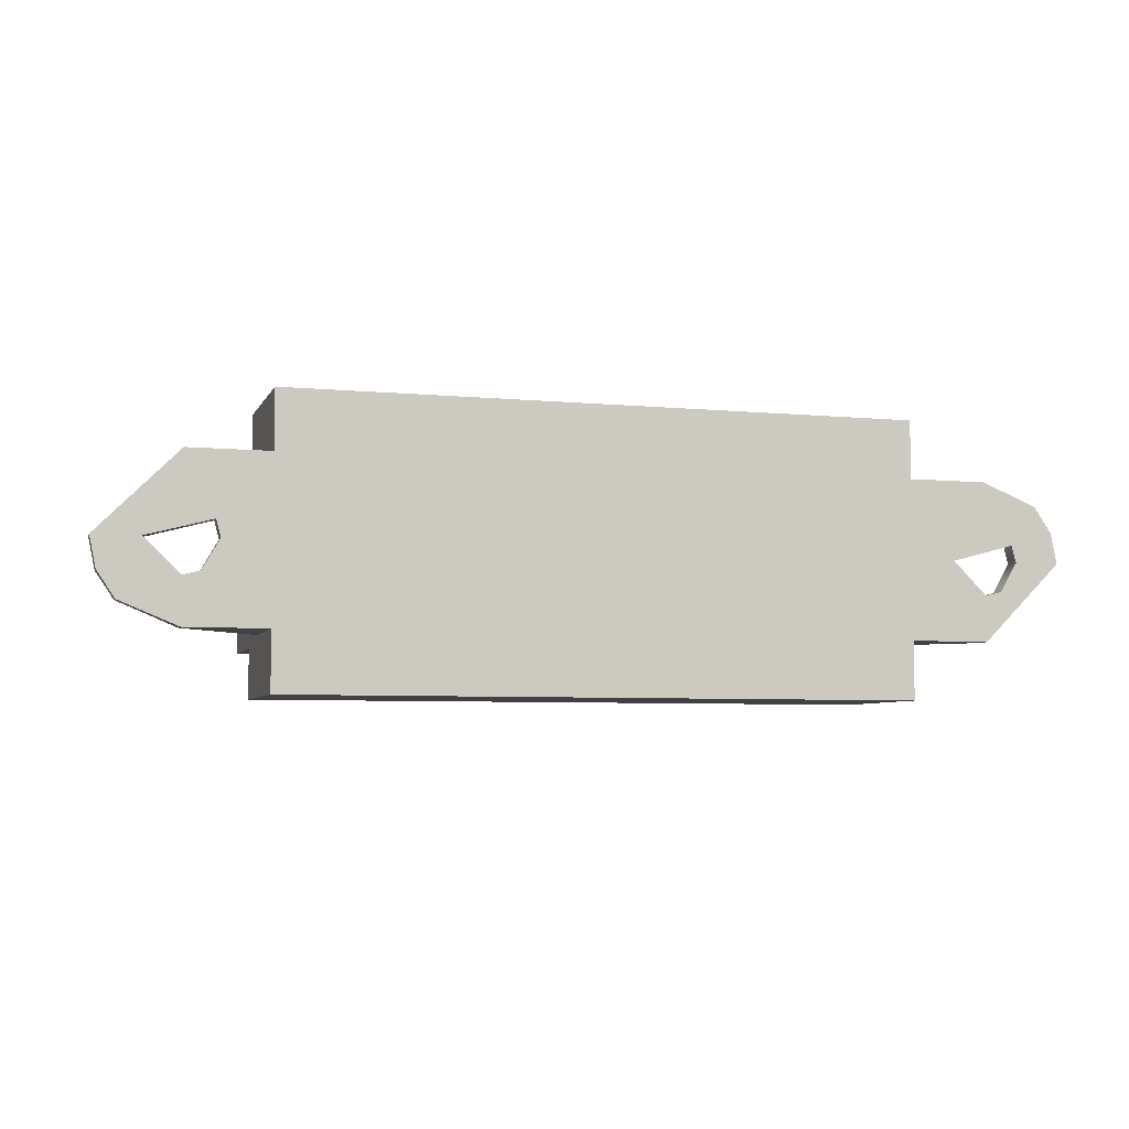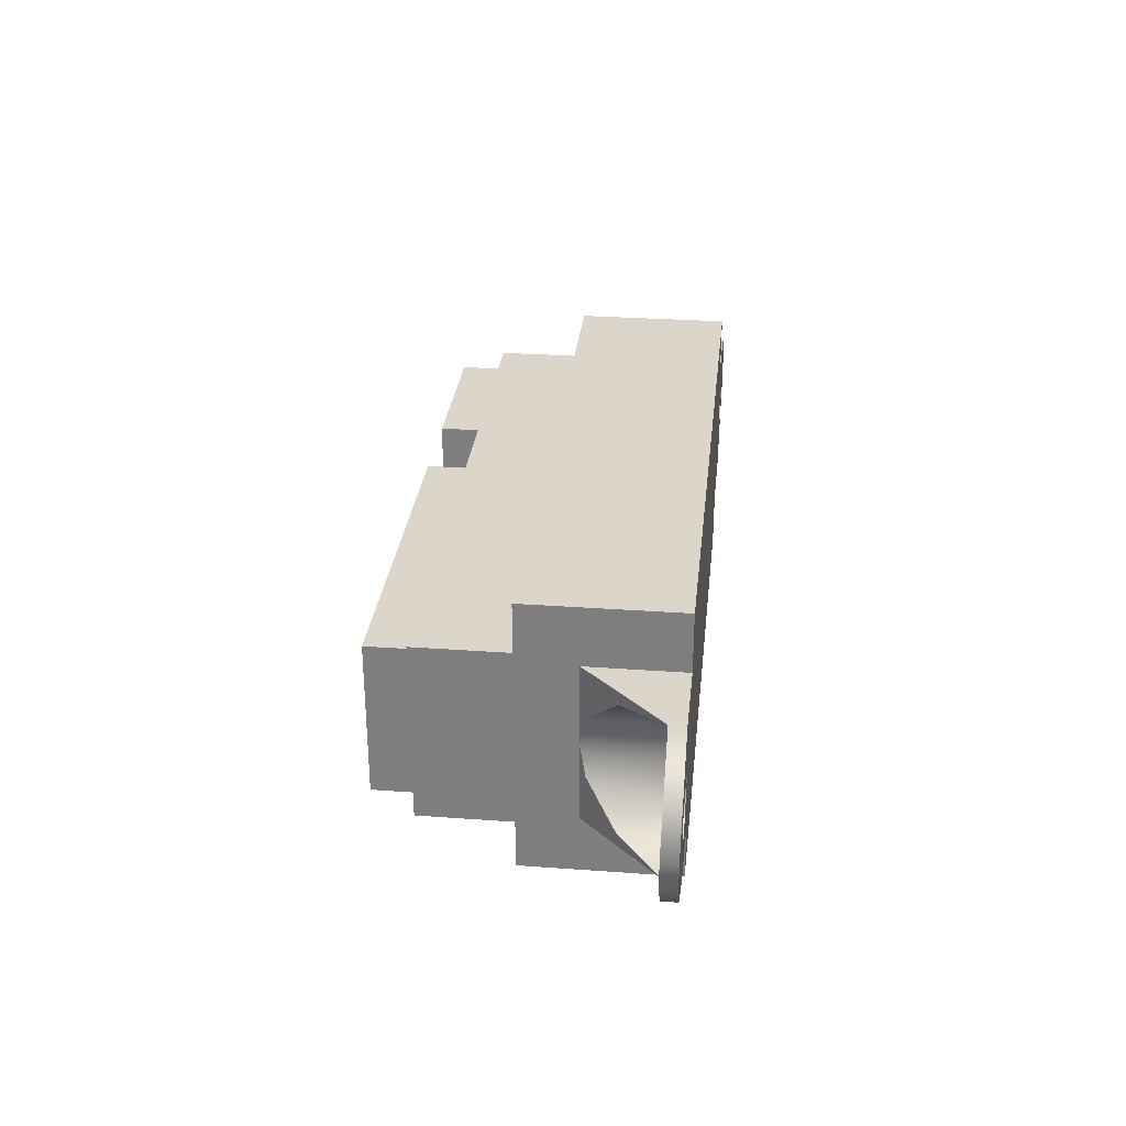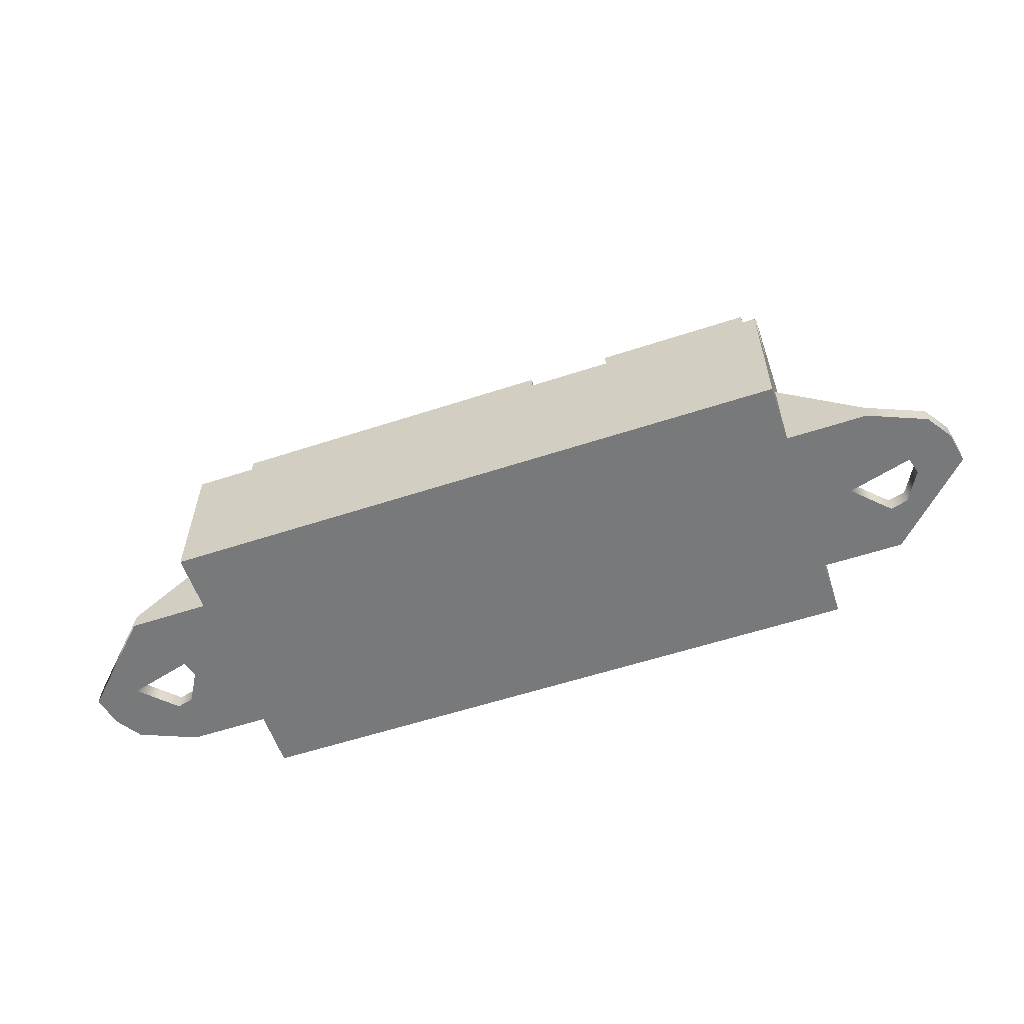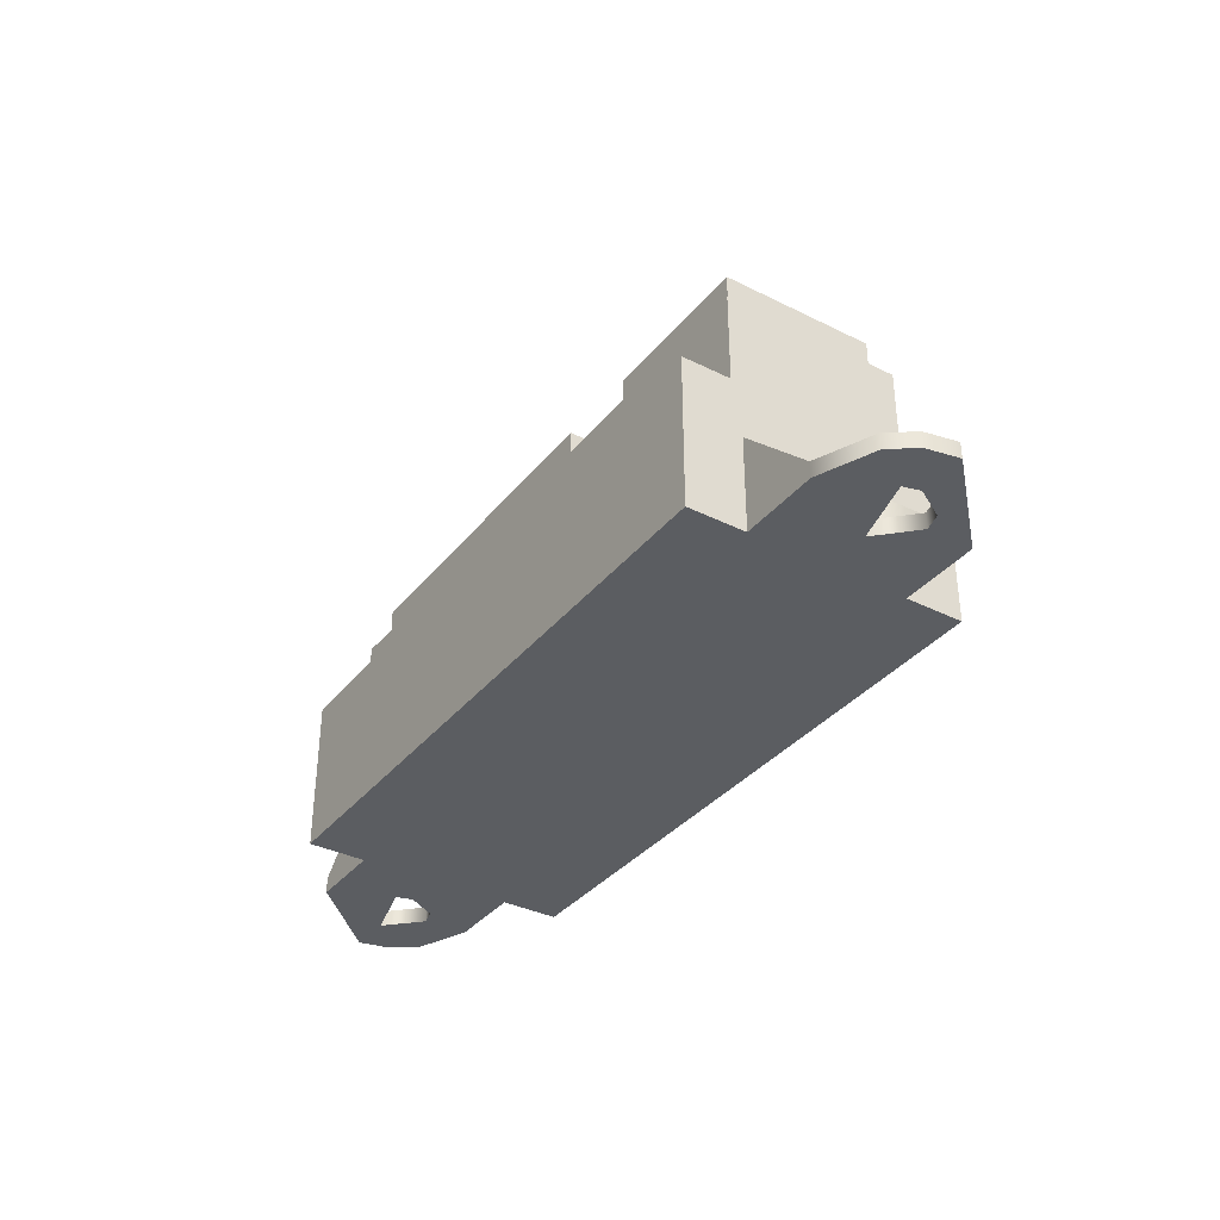
<metadata>
{"format":"obj","ext":"obj","renderer":"f3d","projection":"perspective","resolution":1024,"background":"white","views":[{"elev":-5.7,"azim":163.6,"up":"+Y"},{"elev":29.7,"azim":96.1,"up":"+Y"},{"elev":-57.7,"azim":-161.2,"up":"+Z"},{"elev":-35.4,"azim":-123.4,"up":"+Z"}]}
</metadata>
<code>
v -0.001206 5.302e-10 0.006446
v -0.001775 0.0003284 0.006446
v -0.001775 -0.0003284 0.006446
v -0.001098 5.302e-10 0.006634
v -0.001829 0.0004222 0.006634
v -0.001775 0.0003284 0.006446
v -0.002073 5.302e-10 0.006634
v -0.001775 -0.0003284 0.006446
v -0.001829 -0.0004222 0.006634
v -0.001206 5.302e-10 0.006446
v -0.001023 0.00054 0.006634
v -0.002148 0.00054 0.006634
v -0.001829 0.0004222 0.006634
v -0.002148 -0.00054 0.006634
v -0.001829 -0.0004222 0.006634
v -0.002073 5.302e-10 0.006634
v -0.001098 5.302e-10 0.006634
v -0.001023 -0.00054 0.006634
v -0.001023 0.00054 0.006334
v -0.001023 0.00054 0.006634
v -0.001023 -0.00054 0.006634
v -0.001023 -0.00054 0.006334
v -0.002148 0.00054 0.006634
v -0.001023 0.00054 0.006634
v -0.001023 0.00054 0.006334
v -0.002148 0.00054 0.006334
v -0.002148 0.00054 0.006634
v -0.002148 0.00054 0.006334
v -0.002148 -0.00054 0.006334
v -0.002148 -0.00054 0.006634
v -0.001023 -0.00054 0.006334
v -0.001023 -0.00054 0.006634
v -0.002148 -0.00054 0.006634
v -0.002148 -0.00054 0.006334
v -0.00226 0.00063 0.006334
v -0.002148 0.00054 0.006334
v -0.001023 0.00054 0.006334
v 0.002165 0.00063 0.006334
v -0.0004001 0.00054 0.006334
v -0.0004001 -0.00054 0.006334
v -0.00226 -0.00063 0.006334
v -0.002148 -0.00054 0.006334
v 0.002165 -0.00063 0.006334
v -0.001023 -0.00054 0.006334
v 0.002045 -0.00054 0.006334
v 0.002045 0.00054 0.006334
v 0.002165 0.00063 0.006334
v 0.002165 0.00063 0.005689
v -0.00226 0.00063 0.005689
v -0.00226 0.00063 0.006334
v 0.002165 0.000975 0.005689
v -0.00226 0.000975 0.005689
v -0.00226 0.00063 0.005689
v 0.002165 0.00063 0.005689
v 0.002165 0.000975 0.005689
v 0.002165 0.000975 0.004609
v -0.00226 0.000975 0.004609
v -0.00226 0.000975 0.005689
v 0.002165 -0.00063 0.005689
v 0.002165 -0.00063 0.006334
v -0.00226 -0.00063 0.006334
v -0.00226 -0.00063 0.005689
v 0.002165 -0.00063 0.005689
v -0.00226 -0.00063 0.005689
v -0.00226 -0.000975 0.005689
v 0.002165 -0.000975 0.005689
v 0.002165 -0.000975 0.004609
v 0.002165 -0.000975 0.005689
v -0.00226 -0.000975 0.005689
v -0.00226 -0.000975 0.004609
v -0.0004001 0.00054 0.006634
v -0.0004001 0.00054 0.006334
v -0.0004001 -0.00054 0.006334
v -0.0004001 -0.00054 0.006634
v 0.002045 -0.00054 0.006634
v -0.0004001 -0.00054 0.006634
v -0.0004001 -0.00054 0.006334
v 0.002045 -0.00054 0.006334
v 0.002045 0.00054 0.006334
v 0.002045 0.00054 0.006634
v 0.002045 -0.00054 0.006634
v 0.002045 -0.00054 0.006334
v -0.0004001 0.00054 0.006634
v 0.002045 0.00054 0.006634
v 0.002045 0.00054 0.006334
v -0.0004001 0.00054 0.006334
v -0.00226 -0.00063 0.005689
v -0.00226 0.00063 0.006334
v -0.00226 0.00063 0.005689
v -0.00226 0.0005625 0.005284
v -0.00226 5.302e-10 0.005284
v -0.00226 -0.00063 0.006334
v -0.00226 -0.0005625 0.005284
v -0.00226 -0.000975 0.005689
v -0.00226 -0.000975 0.004609
v -0.00226 0.000975 0.005689
v -0.00226 0.000975 0.004609
v -0.00226 0.0005625 0.004609
v -0.00226 -0.0005625 0.004609
v -0.00226 -0.0005625 0.004609
v -0.00226 -0.0005625 0.005284
v -0.002823 -0.0005625 0.004721
v -0.002823 -0.0005625 0.004609
v -0.00226 0.0005625 0.004609
v -0.002823 0.0005625 0.004609
v -0.002823 0.0005625 0.004721
v -0.00226 0.0005625 0.005284
v -0.002823 -0.0005625 0.004609
v -0.002823 -0.0005625 0.004721
v -0.003385 5.302e-10 0.004721
v -0.003385 5.302e-10 0.004609
v -0.003342 0.0002153 0.004721
v -0.003342 0.0002153 0.004609
v -0.00322 0.0003977 0.004721
v -0.00322 0.0003977 0.004609
v -0.002823 0.0005625 0.004721
v -0.002823 0.0005625 0.004609
v -0.00226 -0.0005625 0.005284
v -0.002304 -0.0002177 0.00524
v -0.002445 -0.0003876 0.005099
v -0.002513 -0.0004699 0.00503
v -0.00226 5.302e-10 0.005284
v -0.002823 -0.0005625 0.004721
v -0.00226 0.0005625 0.005284
v -0.002823 0.0005625 0.004721
v -0.00251 0.0004677 0.005034
v -0.002303 0.0002153 0.005241
v -0.00226 5.302e-10 0.005284
v -0.002429 -0.0004015 0.004721
v -0.002823 -0.0005625 0.004721
v -0.002513 -0.0004699 0.00503
v -0.002304 -0.0002177 0.004721
v -0.002445 -0.0003876 0.005099
v -0.00226 5.302e-10 0.004721
v -0.002304 -0.0002177 0.00524
v -0.00226 5.302e-10 0.005284
v -0.002303 0.0002153 0.005241
v -0.00251 0.0004677 0.005034
v -0.002823 0.0005625 0.004721
v -0.003342 0.0002153 0.004721
v -0.003385 5.302e-10 0.004721
v -0.003063 5.302e-10 0.004721
v -0.00303 0.00012 0.004721
v -0.00322 0.0003977 0.004721
v -0.002823 -0.0005625 0.004721
v -0.002943 -0.0002078 0.004721
v -0.002429 -0.0004015 0.004721
v -0.002583 5.302e-10 0.004721
v -0.002823 -0.00024 0.004721
v -0.002823 0.0005625 0.004721
v -0.002304 -0.0002177 0.004721
v -0.00226 5.302e-10 0.004721
v -0.002823 -0.00024 0.004721
v -0.002583 5.302e-10 0.004721
v -0.002583 5.302e-10 0.004609
v -0.002943 -0.0002078 0.004721
v -0.002823 -0.00024 0.004609
v -0.003063 5.302e-10 0.004721
v -0.002943 -0.0002078 0.004609
v -0.00303 0.00012 0.004721
v -0.003063 5.302e-10 0.004609
v -0.00303 0.00012 0.004609
v -0.002823 0.0005625 0.004609
v -0.002583 5.302e-10 0.004609
v -0.00303 0.00012 0.004609
v -0.003342 0.0002153 0.004609
v -0.003063 5.302e-10 0.004609
v -0.00322 0.0003977 0.004609
v 0.002727 0.0005625 0.004609
v 0.002967 5.302e-10 0.004609
v 0.00252 0.00012 0.004609
v -0.00226 -0.0005625 0.004609
v -0.002823 -0.0005625 0.004609
v -0.002823 -0.00024 0.004609
v 0.002165 0.000975 0.004609
v 0.002165 0.0005625 0.004609
v -0.003385 5.302e-10 0.004609
v -0.002943 -0.0002078 0.004609
v 0.003125 -0.0003977 0.004609
v 0.002727 -0.0005625 0.004609
v 0.002727 -0.00024 0.004609
v -0.00226 0.0005625 0.004609
v 0.00329 5.302e-10 0.004609
v 0.003247 -0.0002153 0.004609
v 0.002165 -0.0005625 0.004609
v 0.002607 -0.0002078 0.004609
v 0.002487 5.302e-10 0.004609
v -0.00226 -0.000975 0.004609
v 0.002165 -0.000975 0.004609
v -0.00226 0.000975 0.004609
v 0.002165 -0.0005625 0.004609
v 0.002727 -0.0005625 0.004609
v 0.002727 -0.0005625 0.004721
v 0.002165 -0.0005625 0.005284
v 0.002165 -0.000975 0.004609
v 0.002165 -0.0005625 0.004609
v 0.002165 -0.0005625 0.005284
v 0.002165 0.00063 0.005689
v 0.002165 0.00063 0.006334
v 0.002165 -0.00063 0.006334
v 0.002165 0.0005625 0.005284
v 0.002165 0.000975 0.005689
v 0.002165 -0.000975 0.005689
v 0.002165 -0.00063 0.005689
v 0.002165 0.000975 0.004609
v 0.002165 5.302e-10 0.005284
v 0.002165 0.0005625 0.004609
v 0.002165 0.0005625 0.004609
v 0.002165 0.0005625 0.005284
v 0.002727 0.0005625 0.004721
v 0.002727 0.0005625 0.004609
v 0.002727 0.0005625 0.004609
v 0.002727 0.0005625 0.004721
v 0.00329 5.302e-10 0.004721
v 0.00329 5.302e-10 0.004609
v 0.003247 -0.0002153 0.004721
v 0.003247 -0.0002153 0.004609
v 0.003125 -0.0003977 0.004721
v 0.003125 -0.0003977 0.004609
v 0.002727 -0.0005625 0.004721
v 0.002727 -0.0005625 0.004609
v 0.002727 -0.00024 0.004721
v 0.002967 5.302e-10 0.004721
v 0.002967 5.302e-10 0.004609
v 0.002607 -0.0002078 0.004721
v 0.002727 -0.00024 0.004609
v 0.002487 5.302e-10 0.004721
v 0.002607 -0.0002078 0.004609
v 0.00252 0.00012 0.004721
v 0.002487 5.302e-10 0.004609
v 0.00252 0.00012 0.004609
v 0.002165 0.0005625 0.005284
v 0.002209 0.0002177 0.00524
v 0.00235 0.0003876 0.005099
v 0.002418 0.0004699 0.00503
v 0.002165 5.302e-10 0.005284
v 0.002727 0.0005625 0.004721
v 0.002165 -0.0005625 0.005284
v 0.002727 -0.0005625 0.004721
v 0.002415 -0.0004677 0.005034
v 0.002208 -0.0002153 0.005241
v 0.002165 5.302e-10 0.005284
v 0.002209 0.0002177 0.004721
v 0.002165 5.302e-10 0.004721
v 0.002487 5.302e-10 0.004721
v 0.00252 0.00012 0.004721
v 0.002333 0.0004015 0.004721
v 0.002727 -0.0005625 0.004721
v 0.002607 -0.0002078 0.004721
v 0.003125 -0.0003977 0.004721
v 0.002967 5.302e-10 0.004721
v 0.002727 -0.00024 0.004721
v 0.002727 0.0005625 0.004721
v 0.003247 -0.0002153 0.004721
v 0.00329 5.302e-10 0.004721
v 0.002333 0.0004015 0.004721
v 0.002727 0.0005625 0.004721
v 0.002418 0.0004699 0.00503
v 0.002209 0.0002177 0.004721
v 0.00235 0.0003876 0.005099
v 0.002165 5.302e-10 0.004721
v 0.002209 0.0002177 0.00524
v 0.002165 5.302e-10 0.005284
v 0.002208 -0.0002153 0.005241
v 0.002415 -0.0004677 0.005034
v 0.002727 -0.0005625 0.004721
v 0.002045 0.00054 0.006634
v -0.0004001 0.00054 0.006634
v -0.0003251 0.000465 0.006634
v -0.0004001 -0.00054 0.006634
v -0.0003251 -0.000465 0.006634
v 0.002045 -0.00054 0.006634
v 0.00197 -0.000465 0.006634
v 0.00197 0.000465 0.006634
v -0.0003251 0.000465 0.006484
v -0.0003251 0.000465 0.006634
v -0.0003251 -0.000465 0.006634
v -0.0003251 -0.000465 0.006484
v 0.00197 0.000465 0.006634
v 0.00197 0.000465 0.006484
v 0.00197 -0.000465 0.006484
v 0.00197 -0.000465 0.006634
v 0.001188 0.000465 0.006484
v 0.001531 0.000465 0.006445
v 0.001642 0.000465 0.006484
v -0.0003251 0.000465 0.006634
v -0.0003251 0.000465 0.006484
v 0.00197 0.000465 0.006634
v 0.00197 0.000465 0.006484
v 0.001188 -0.000465 0.006484
v 0.00197 -0.000465 0.006634
v 0.001642 -0.000465 0.006484
v -0.0003251 -0.000465 0.006634
v 0.00197 -0.000465 0.006484
v 0.001299 -0.000465 0.006445
v -0.0003251 -0.000465 0.006484
v 0.00197 0.000465 0.006484
v 0.001642 0.000465 0.006484
v 0.001932 5.302e-10 0.006484
v 0.00197 -0.000465 0.006484
v 0.001642 -0.000465 0.006484
v -0.0003251 -0.000465 0.006484
v 0.001156 -0.0004482 0.006484
v 0.0008974 5.302e-10 0.006484
v -0.0003251 0.000465 0.006484
v 0.001156 0.0004482 0.006484
v 0.001188 -0.000465 0.006484
v 0.001188 0.000465 0.006484
v 0.0008974 5.302e-10 0.006484
v 0.00101 5.302e-10 0.006371
v 0.001111 0.0001754 0.006371
v 0.001156 0.0004482 0.006484
v 0.001156 -0.0004482 0.006484
v 0.001212 -0.0003507 0.006371
v 0.001642 -0.000465 0.006484
v 0.001617 -0.0003507 0.006371
v 0.001415 -0.0003507 0.006371
v 0.001299 -0.000465 0.006445
v 0.001188 -0.000465 0.006484
v 0.001932 5.302e-10 0.006484
v 0.00182 5.302e-10 0.006371
v 0.001642 0.000465 0.006484
v 0.001617 0.0003507 0.006371
v 0.001212 0.0003507 0.006371
v 0.001531 0.000465 0.006445
v 0.001188 0.000465 0.006484
v 0.001415 -0.000405 0.006334
v 0.001415 -0.0003507 0.006371
v 0.001617 -0.0003507 0.006371
v 0.00182 5.302e-10 0.006334
v 0.00182 5.302e-10 0.006371
v 0.001212 -0.0003507 0.006371
v 0.00101 5.302e-10 0.006371
v 0.001212 -0.0003507 0.006334
v 0.001111 0.0001754 0.006371
v 0.00101 5.302e-10 0.006334
v 0.001212 0.0003507 0.006371
v 0.001064 0.0002025 0.006334
v 0.001212 0.0003507 0.006334
v 0.001617 0.0003507 0.006371
v 0.001415 5.302e-10 0.006334
v 0.00182 5.302e-10 0.006334
v 0.001212 0.0003507 0.006334
v 0.001064 0.0002025 0.006334
v 0.00101 5.302e-10 0.006334
v 0.001212 -0.0003507 0.006334
v 0.001415 -0.000405 0.006334
g  mesh 1 2Y0A21
f 299 297 298
f 297 299 300
f 300 299 301
f 118 121 123
f 119 118 122
f 118 120 121
f 120 118 119
f 89 90 91
f 97 90 96
f 90 97 98
f 90 89 96
f 93 87 91
f 93 95 94
f 87 93 94
f 88 87 92
f 89 87 88
f 95 93 99
f 87 89 91
f 234 232 233
f 232 234 235
f 233 232 236
f 232 235 237
f 238 241 242
f 238 240 241
f 240 238 239
f 38 39 46
f 43 46 45
f 46 43 38
f 44 40 37
f 37 35 36
f 39 38 35
f 35 37 39
f 39 37 40
f 43 40 44
f 41 44 42
f 40 43 45
f 44 41 43
f 41 36 35
f 36 41 42
f 57 55 56
f 55 57 58
f 53 51 52
f 51 53 54
f 49 47 48
f 47 49 50
f 59 61 62
f 61 59 60
f 65 63 64
f 63 65 66
f 69 67 68
f 67 69 70
f 177 178 173
f 175 172 164
f 170 169 183
f 164 163 182
f 166 167 177
f 181 179 180
f 178 177 167
f 179 170 184
f 172 175 176
f 174 172 173
f 171 169 170
f 163 165 168
f 167 166 165
f 165 163 164
f 186 180 185
f 185 187 186
f 164 182 175
f 169 171 176
f 173 178 174
f 184 170 183
f 187 185 172
f 165 166 168
f 172 174 164
f 185 188 172
f 180 186 181
f 172 171 187
f 179 181 170
f 188 185 189
f 175 182 190
f 171 172 176
f 203 197 204
f 197 195 196
f 200 198 199
f 198 201 202
f 195 197 203
f 198 200 204
f 201 198 206
f 201 205 202
f 206 198 197
f 198 204 197
f 205 201 207
f 19 21 22
f 21 19 20
f 23 25 26
f 25 23 24
f 29 27 28
f 27 29 30
f 33 31 32
f 31 33 34
f 12 16 13
f 13 11 12
f 18 15 14
f 16 14 15
f 11 13 17
f 14 16 12
f 15 18 17
f 11 17 18
f 71 73 74
f 73 71 72
f 77 75 76
f 75 77 78
f 79 81 82
f 81 79 80
f 83 85 86
f 85 83 84
f 272 274 273
f 269 267 268
f 269 270 271
f 273 270 272
f 267 269 274
f 270 269 268
f 274 272 267
f 270 273 271
f 275 277 278
f 277 275 276
f 285 283 284
f 286 283 288
f 283 285 288
f 288 285 289
f 283 286 287
f 281 279 280
f 279 281 282
f 293 290 296
f 292 291 294
f 290 293 291
f 292 290 291
f 290 292 295
f 306 305 304
f 302 304 305
f 305 306 308
f 304 302 303
f 303 302 307
f 3 1 2
f 193 191 192
f 191 193 194
f 217 218 219
f 219 220 221
f 220 219 218
f 218 217 216
f 216 215 214
f 214 212 213
f 215 216 217
f 212 214 215
f 208 210 211
f 210 208 209
f 253 251 255
f 243 245 246
f 251 254 255
f 253 246 251
f 251 250 254
f 249 248 252
f 246 253 247
f 250 252 248
f 244 249 245
f 252 250 251
f 245 243 244
f 243 246 247
f 249 244 248
f 261 265 266
f 261 262 263
f 259 260 262
f 256 258 260
f 264 261 263
f 262 261 259
f 260 259 256
f 261 264 265
f 258 256 257
f 224 222 223
f 226 225 222
f 228 227 225
f 227 228 230
f 230 229 227
f 231 223 229
f 222 224 226
f 229 230 231
f 223 231 224
f 225 226 228
f 142 140 141
f 140 143 144
f 146 141 145
f 149 147 148
f 147 149 145
f 143 150 144
f 146 145 149
f 148 147 151
f 150 143 148
f 148 151 152
f 140 142 143
f 150 148 152
f 141 146 142
f 126 124 125
f 124 127 128
f 124 126 127
f 6 4 5
f 4 6 10
f 8 7 9
f 7 6 5
f 10 9 4
f 9 10 8
f 6 7 8
f 332 327 334
f 330 329 331
f 337 338 339
f 340 330 331
f 339 340 337
f 327 329 330
f 335 336 338
f 329 327 328
f 334 333 332
f 327 332 328
f 338 337 335
f 336 335 333
f 333 334 336
f 340 339 330
f 341 347 342
f 341 343 344
f 341 344 345
f 341 345 346
f 341 346 347
f 343 341 342
f 320 323 321
f 318 317 314
f 312 311 324
f 324 326 312
f 310 313 314
f 309 311 312
f 311 309 310
f 325 323 322
f 324 325 326
f 325 324 323
f 320 316 315
f 323 320 322
f 316 320 321
f 314 319 318
f 319 314 313
f 315 317 318
f 313 310 309
f 317 315 316
g  mesh 2 Scale1
f 100 102 103
f 102 100 101
f 106 104 105
f 104 106 107
f 114 113 112
f 112 111 110
f 108 110 111
f 111 112 113
f 116 115 114
f 110 108 109
f 115 116 117
f 113 114 115
f 131 129 130
f 133 132 129
f 135 134 132
f 137 134 136
f 134 137 138
f 134 138 139
f 134 135 136
f 132 133 135
f 129 131 133
f 153 155 157
f 156 157 159
f 155 153 154
f 158 159 161
f 160 161 162
f 154 162 155
f 162 154 160
f 161 160 158
f 159 158 156
f 157 156 153

</code>
